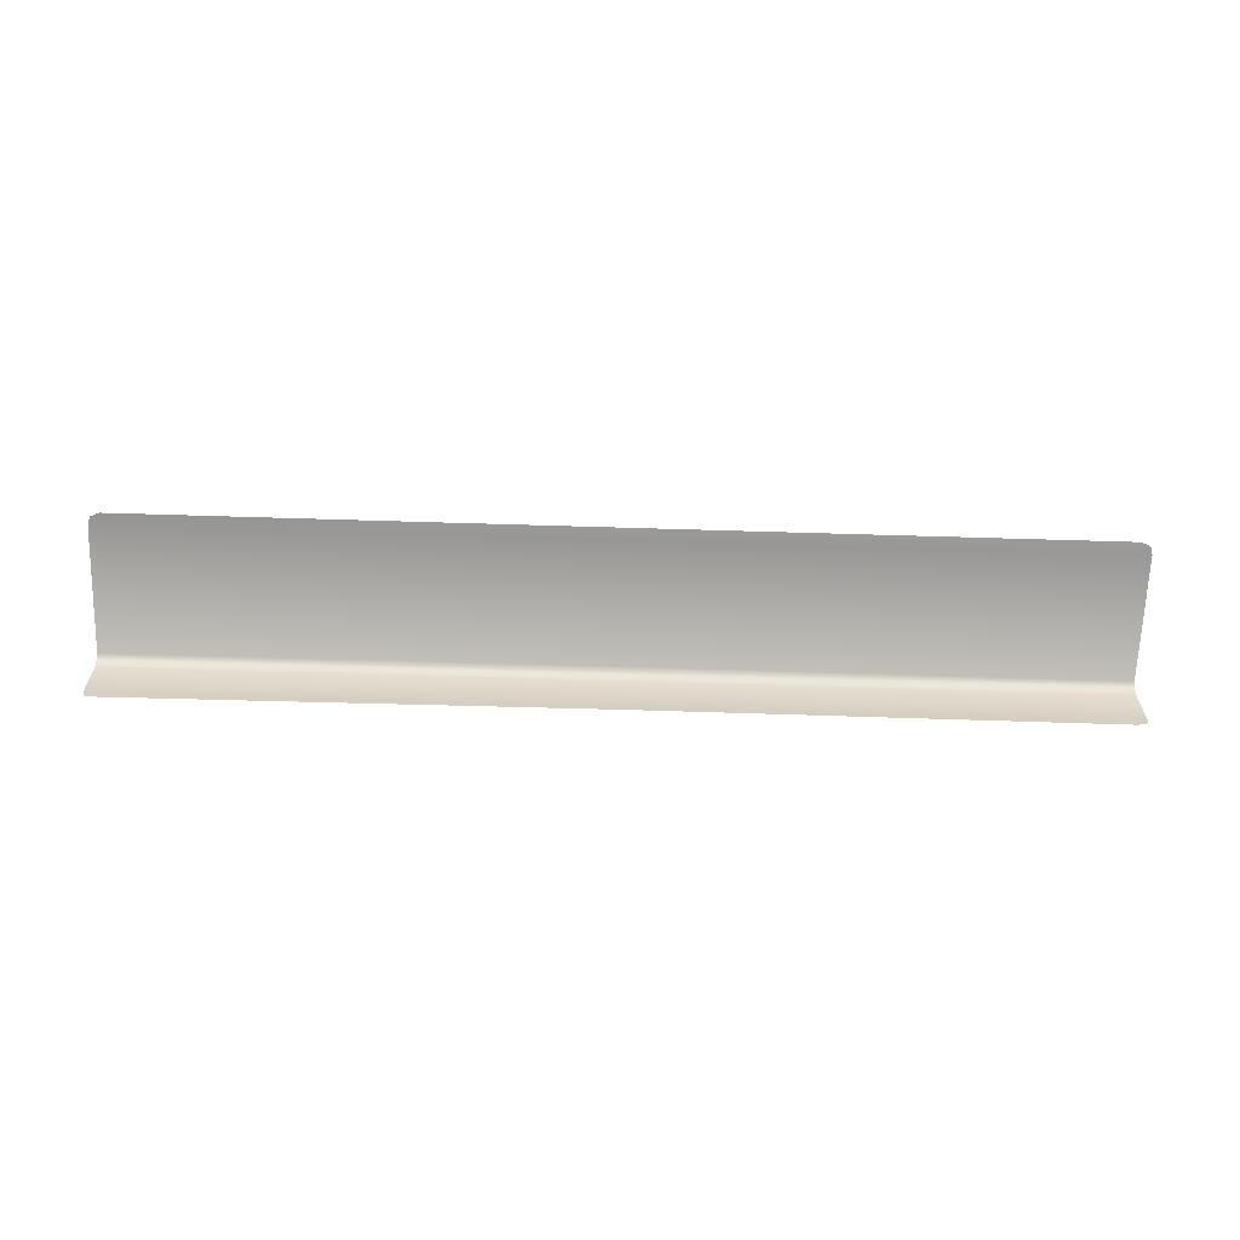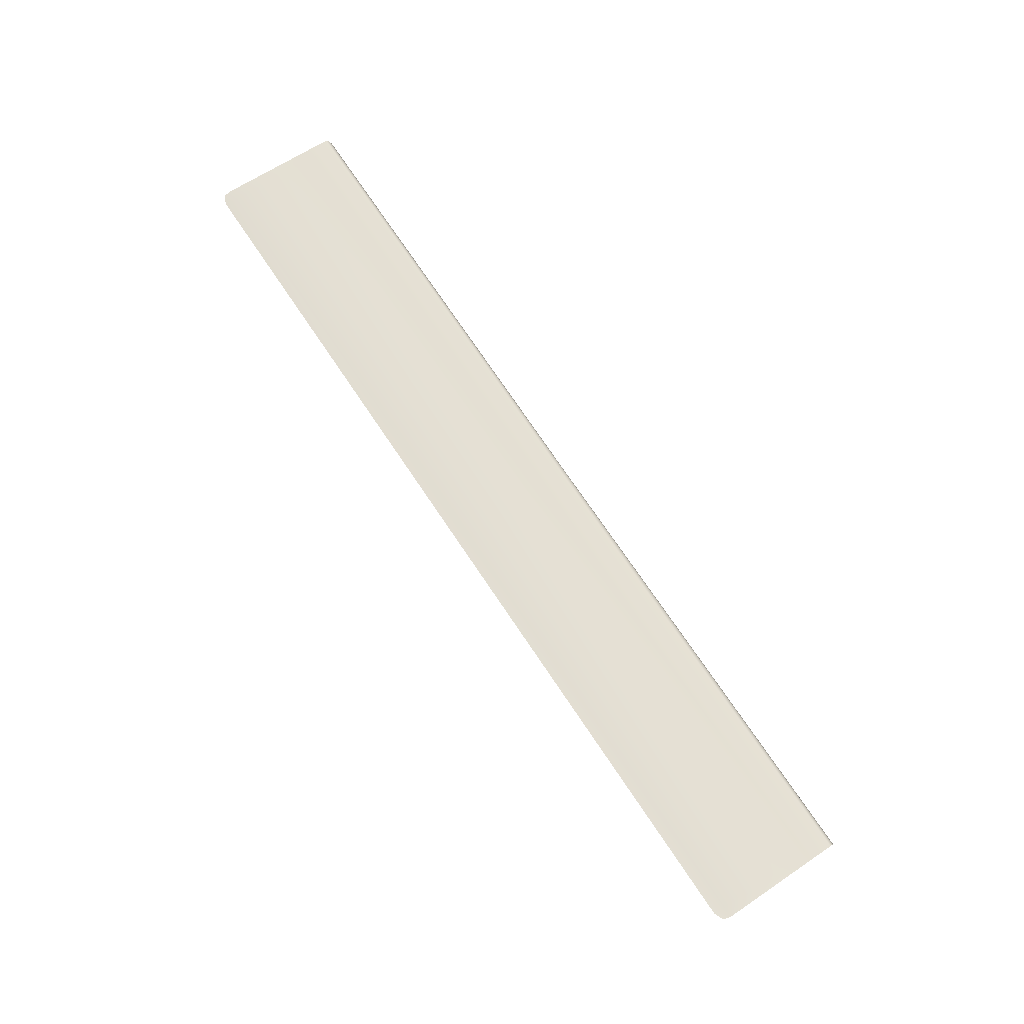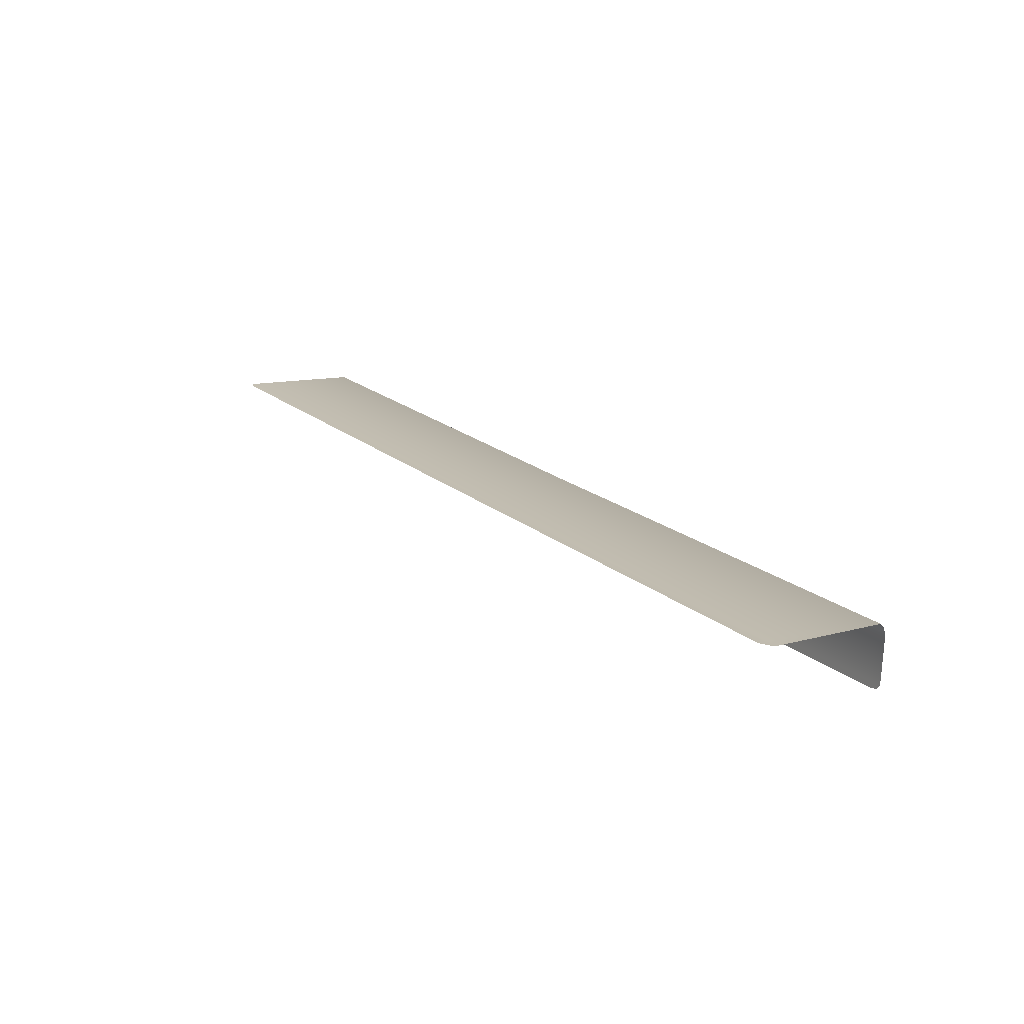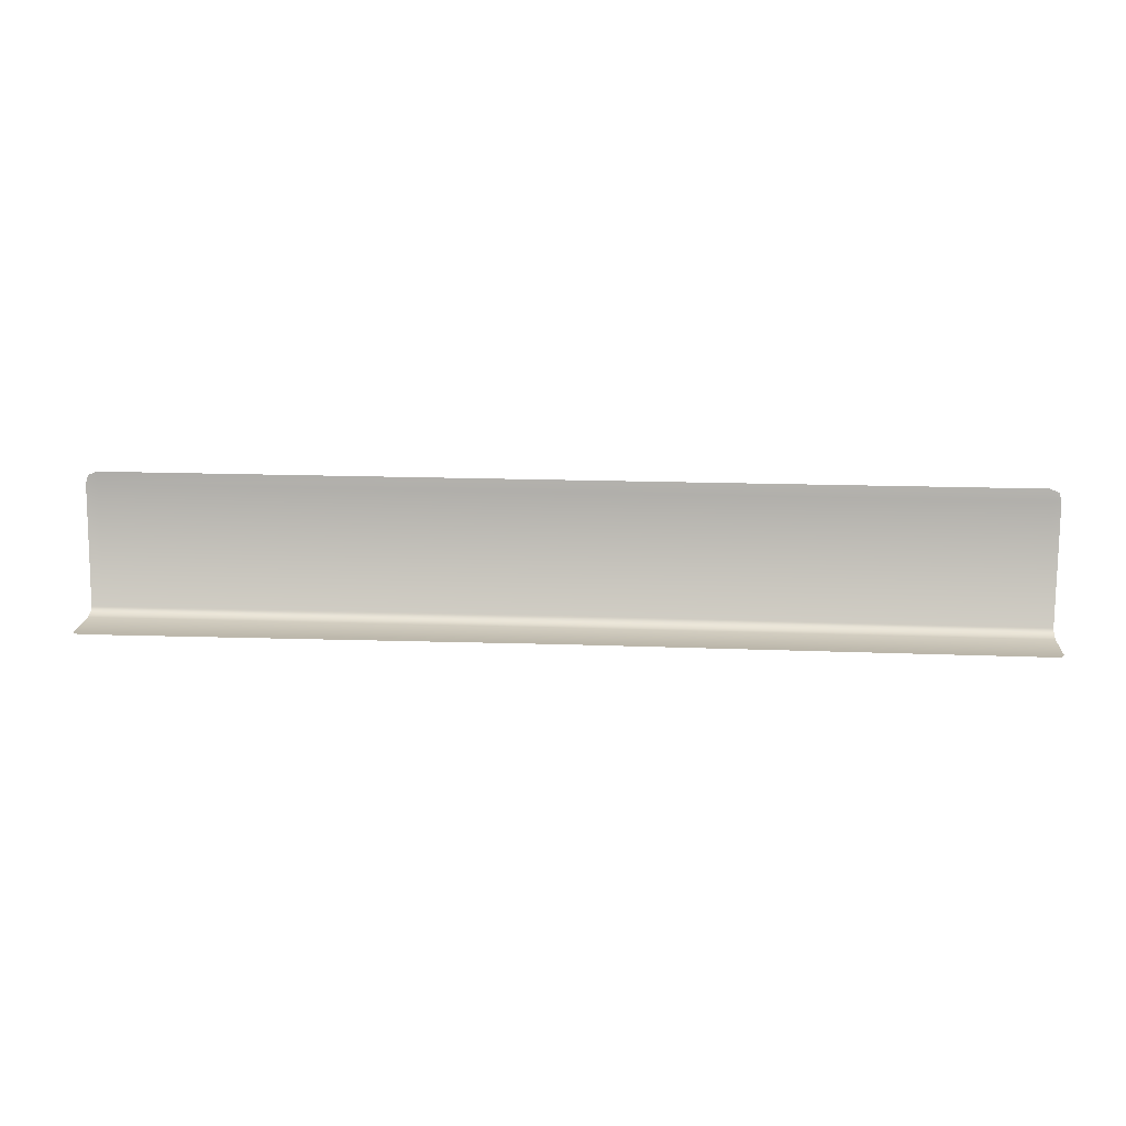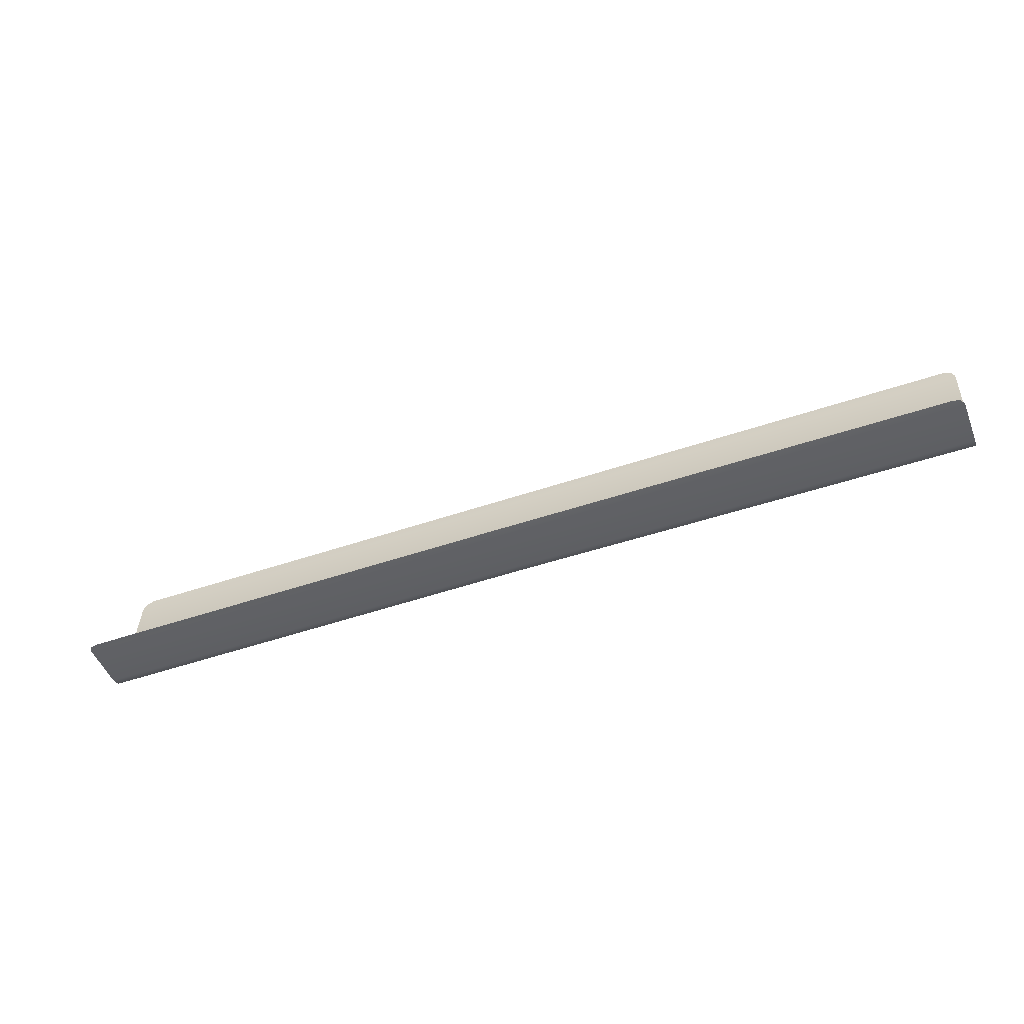
<metadata>
{"format":"obj","ext":"obj","renderer":"f3d","projection":"perspective","resolution":1024,"background":"white","views":[{"elev":-61.2,"azim":-1.8,"up":"+Y"},{"elev":73.4,"azim":56.1,"up":"+Y"},{"elev":20.6,"azim":55.1,"up":"+Y"},{"elev":17.9,"azim":3.9,"up":"+Z"},{"elev":-47.7,"azim":21.2,"up":"+Z"}]}
</metadata>
<code>
o rbumpera
v 8.408 20.22 108.5
v 8.369 20.24 108.7
v 8.209 20.24 108.8
v -8.408 20.22 108.5
v -8.376 20.24 108.7
v -8.415 20.22 108.5
v -8.369 20.24 108.7
v -8.209 20.22 108.5
v -8.209 20.24 108.8
v 0 20.24 108.8
v 0 20.21 108.5
v 8.209 20.22 108.5
v 8.408 20.01 106.3
v 8.209 20 106.3
v 8.408 19.93 106.3
v 8.209 19.93 106.3
v 8.209 19.77 106.2
v 0 19.89 106.3
v 0 19.74 106.2
v -8.209 19.93 106.3
v -8.209 19.77 106.2
v 0 18.92 106.3
v 8.21 18.92 106.2
v -8.21 18.92 106.2
v -8.21 18.8 106.2
v 0 18.8 106.3
v 8.21 18.8 106.2
v 8.351 18.82 106.2
v 8.408 18.92 106.2
v 8.408 19.77 106.2
v -8.408 19.77 106.2
v -8.408 18.92 106.2
v -8.351 18.82 106.2
v -8.358 18.82 106.2
v -8.216 18.8 106.2
v -8.415 19.77 106.2
v -8.415 18.92 106.2
v -8.415 19.93 106.3
v -8.408 19.93 106.3
v -8.408 20.01 106.3
v -8.209 20 106.3
v 0 19.98 106.4
v -8.415 20.01 106.3
v -8.216 20.24 108.8
f 1 2 3
f 4 5 6
f 4 7 5
f 4 8 7
f 7 8 9
f 10 9 8
f 11 10 8
f 11 3 10
f 11 12 3
f 1 3 12
f 1 12 13
f 14 13 12
f 15 13 14
f 15 14 16
f 15 16 17
f 18 17 16
f 18 19 17
f 18 20 19
f 19 20 21
f 22 17 19
f 22 23 17
f 19 21 24
f 22 19 24
f 22 24 25
f 26 22 25
f 26 23 22
f 26 27 23
f 23 27 28
f 29 23 28
f 29 17 23
f 29 30 17
f 30 15 17
f 31 21 20
f 31 24 21
f 32 24 31
f 32 25 24
f 32 33 25
f 33 34 25
f 34 35 25
f 32 36 37
f 32 31 36
f 32 37 33
f 37 34 33
f 31 38 36
f 31 39 38
f 31 20 39
f 39 20 40
f 41 40 20
f 4 40 41
f 4 41 8
f 11 8 41
f 42 11 41
f 42 12 11
f 42 14 12
f 42 16 14
f 42 18 16
f 42 41 18
f 18 41 20
f 39 43 38
f 39 40 43
f 4 6 40
f 40 6 43
f 7 44 5
f 7 9 44

</code>
